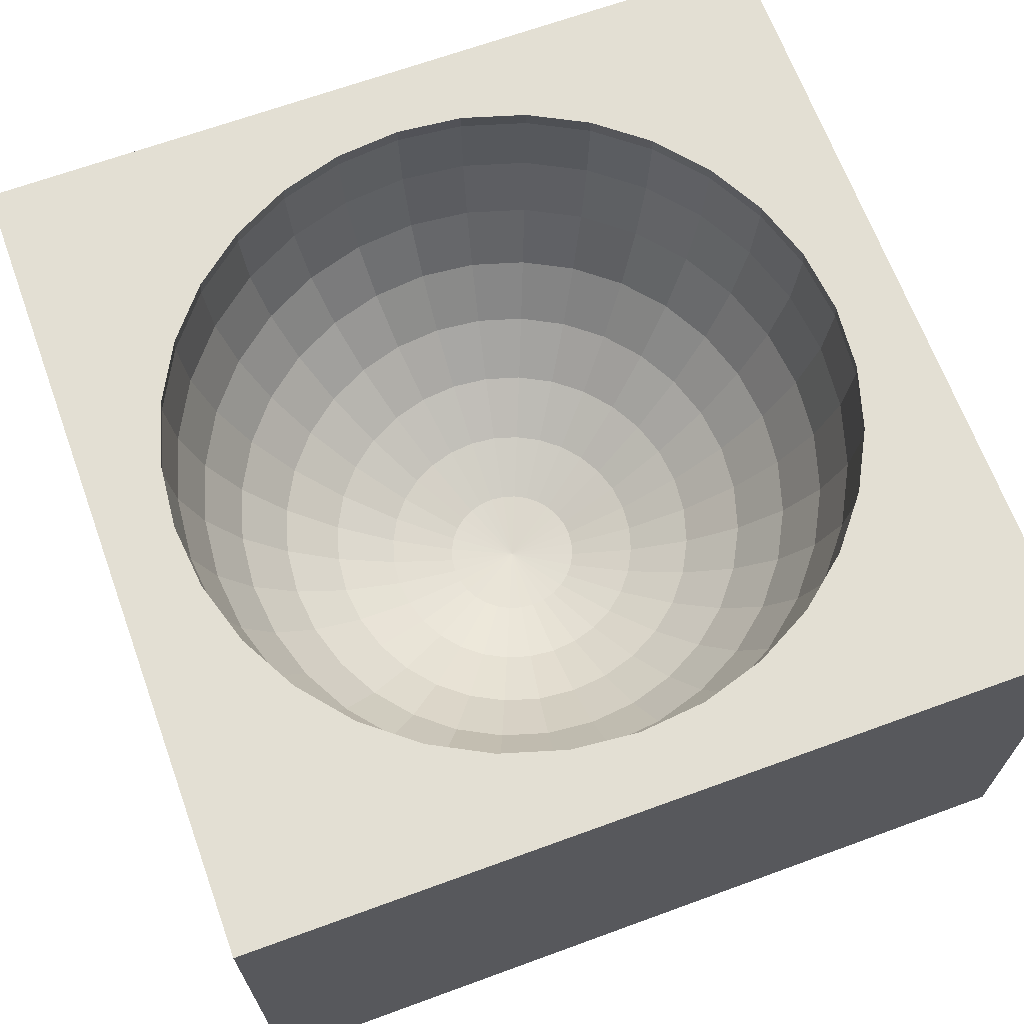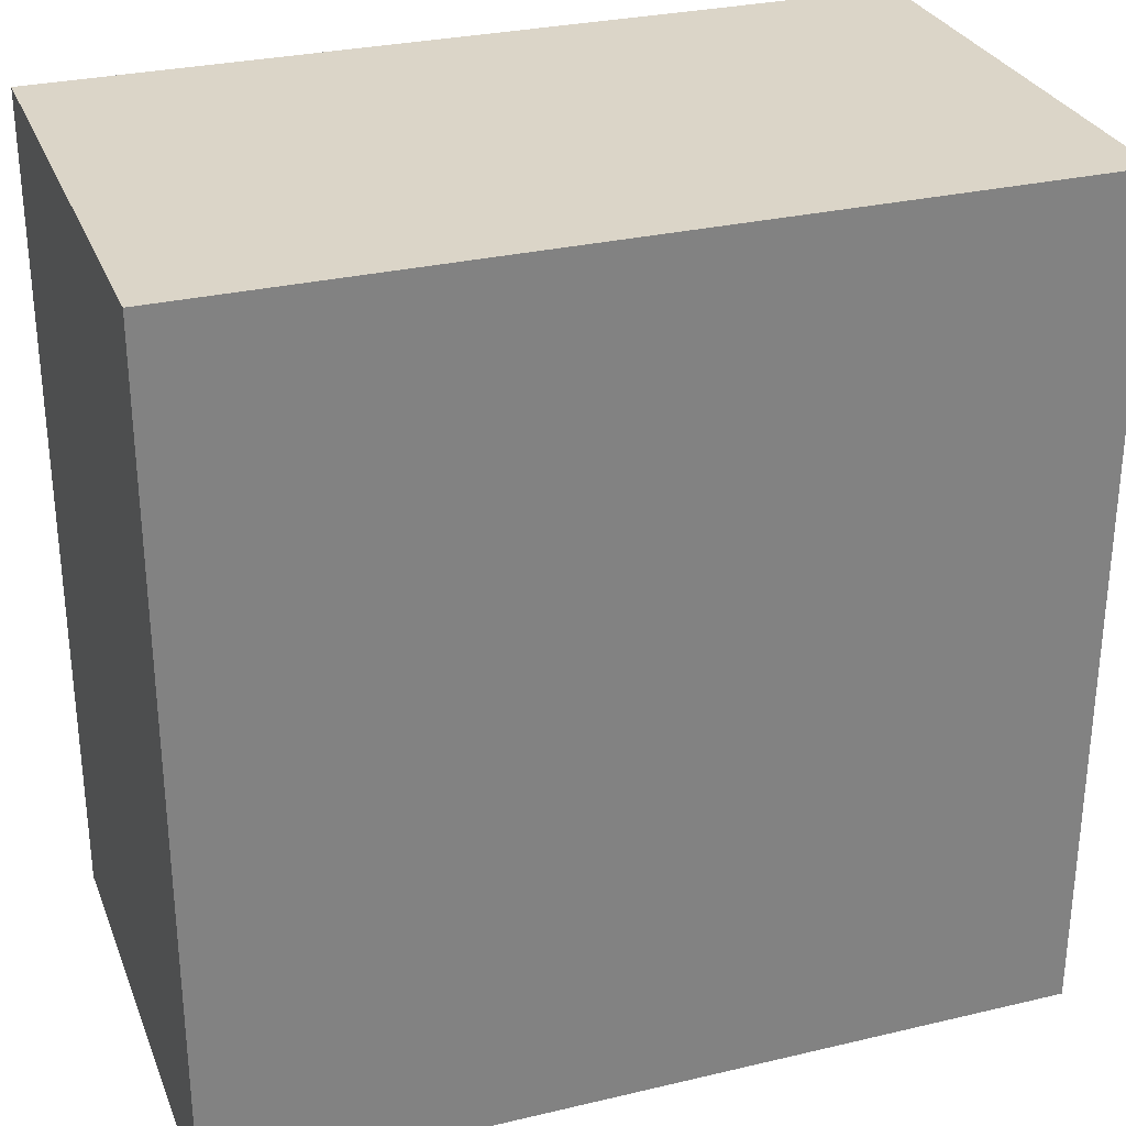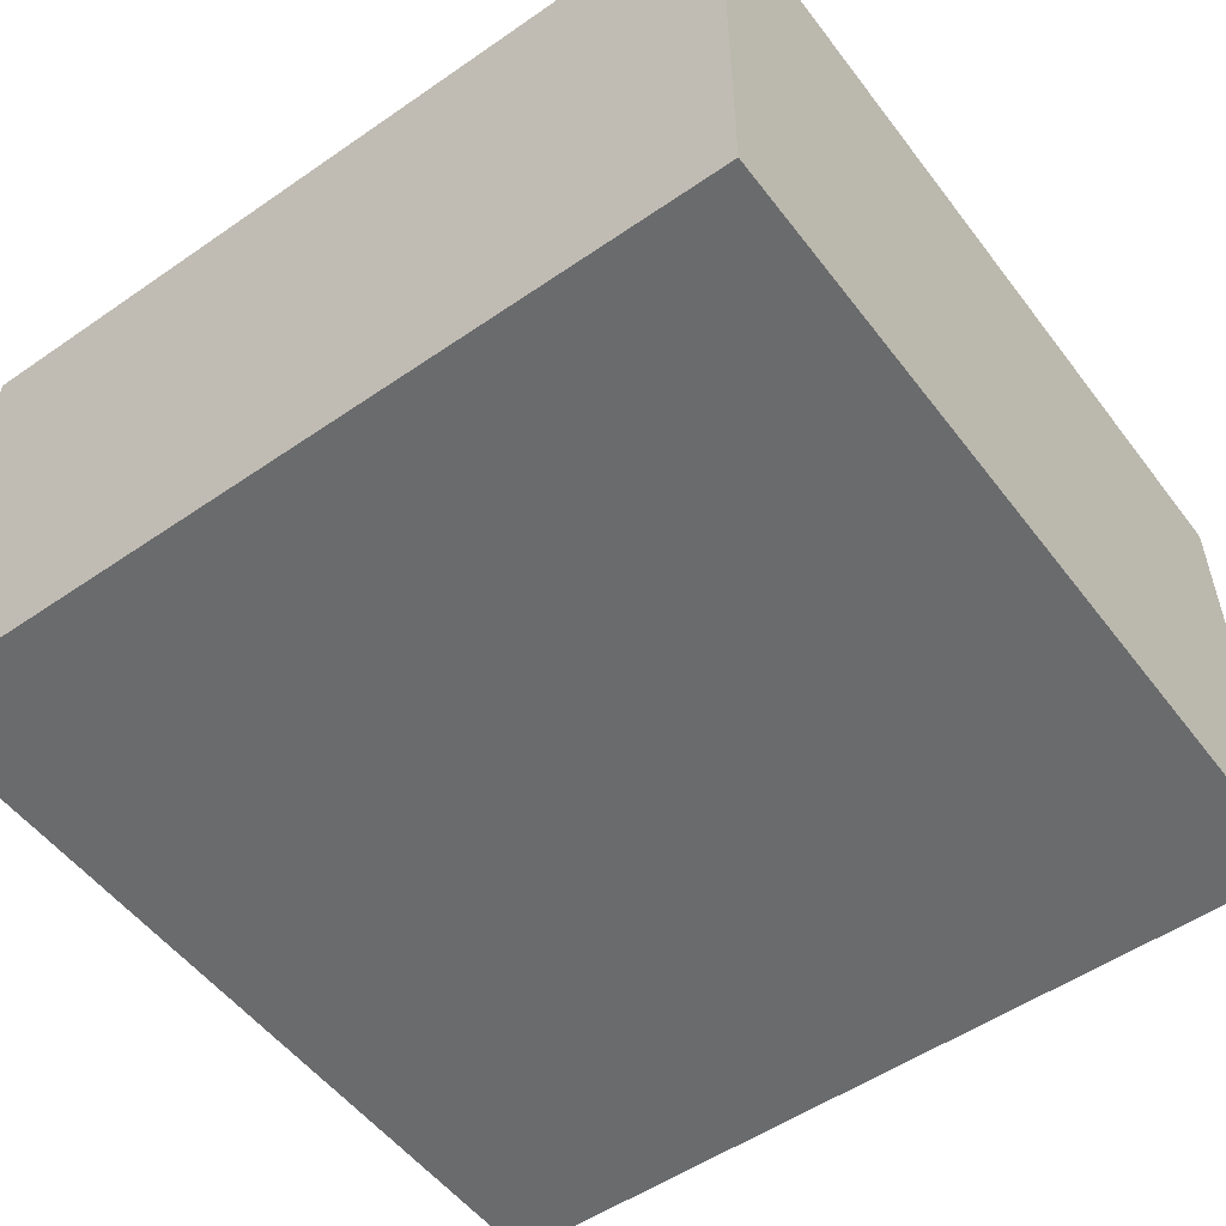
<metadata>
{"format":"obj","ext":"obj","renderer":"f3d","projection":"perspective","resolution":1024,"background":"white","views":[{"elev":67.1,"azim":159.9,"up":"+Y"},{"elev":29.5,"azim":-19.2,"up":"+Z"},{"elev":-53.2,"azim":36.4,"up":"+Y"}]}
</metadata>
<code>
o Plane
v 0 1.128 -0.8337
v 0 0.9656 -0.8177
v 0 0.4351 -0.4632
v 0.1626 1.128 -0.8177
v 0.1595 0.9656 -0.802
v 0.1503 0.8092 -0.7554
v 0.1352 0.6651 -0.6799
v 0.115 0.5388 -0.5782
v 0.09036 0.4351 -0.4543
v 0.06224 0.358 -0.3129
v 0.03173 0.3106 -0.1595
v 0.319 1.128 -0.7702
v 0.3129 0.9656 -0.7554
v 0.2948 0.8092 -0.7116
v 0.2653 0.6651 -0.6404
v 0.2256 0.5388 -0.5446
v 0.1772 0.4351 -0.4279
v 0.1221 0.358 -0.2948
v 0.06224 0.3106 -0.1503
v 0.4632 1.128 -0.6932
v 0.4543 0.9656 -0.6799
v 0.4279 0.8092 -0.6404
v 0.3851 0.6651 -0.5764
v 0.3275 0.5388 -0.4902
v 0.2573 0.4351 -0.3851
v 0.1772 0.358 -0.2653
v 0.09036 0.3106 -0.1352
v 0.5895 1.128 -0.5895
v 0.5782 0.9656 -0.5782
v 0.5446 0.8092 -0.5446
v 0.4902 0.6651 -0.4902
v 0.4168 0.5388 -0.4168
v 0.3275 0.4351 -0.3275
v 0.2256 0.358 -0.2256
v 0.115 0.3106 -0.115
v 0.6932 1.128 -0.4632
v 0.6799 0.9656 -0.4543
v 0.6404 0.8092 -0.4279
v 0.5764 0.6651 -0.3851
v 0.4902 0.5388 -0.3275
v 0.3851 0.4351 -0.2573
v 0.2653 0.358 -0.1772
v 0.1352 0.3106 -0.09036
v 0.7702 1.128 -0.319
v 0.7554 0.9656 -0.3129
v 0.7116 0.8092 -0.2948
v 0.6404 0.6651 -0.2653
v 0.5446 0.5388 -0.2256
v 0.4279 0.4351 -0.1772
v 0.2948 0.358 -0.1221
v 0.1503 0.3106 -0.06224
v 0.8177 1.128 -0.1626
v 0.802 0.9656 -0.1595
v 0.7554 0.8092 -0.1503
v 0.6799 0.6651 -0.1352
v 0.5782 0.5388 -0.115
v 0.4543 0.4351 -0.09036
v 0.3129 0.358 -0.06224
v 0.1595 0.3106 -0.03173
v 0.8337 1.128 0
v 0.8177 0.9656 0
v 0.7702 0.8092 0
v 0.6932 0.6651 0
v 0.5895 0.5388 0
v 0.4632 0.4351 0
v 0.319 0.358 0
v 0.1626 0.3106 0
v 0.8177 1.128 0.1626
v 0.802 0.9656 0.1595
v 0.7554 0.8092 0.1503
v 0.6799 0.6651 0.1352
v 0.5782 0.5388 0.115
v 0.4543 0.4351 0.09036
v 0.3129 0.358 0.06224
v 0.1595 0.3106 0.03173
v 0.7702 1.128 0.319
v 0.7554 0.9656 0.3129
v 0.7116 0.8092 0.2948
v 0.6404 0.6651 0.2653
v 0.5446 0.5388 0.2256
v 0.4279 0.4351 0.1772
v 0.2948 0.358 0.1221
v 0.1503 0.3106 0.06224
v 0.6932 1.128 0.4632
v 0.6799 0.9656 0.4543
v 0.6404 0.8092 0.4279
v 0.5764 0.6651 0.3851
v 0.4902 0.5388 0.3275
v 0.3851 0.4351 0.2573
v 0.2653 0.358 0.1772
v 0.1352 0.3106 0.09036
v 0.5895 1.128 0.5895
v 0.5782 0.9656 0.5782
v 0.5446 0.8092 0.5446
v 0.4902 0.6651 0.4902
v 0.4168 0.5388 0.4168
v 0.3275 0.4351 0.3275
v 0.2256 0.358 0.2256
v 0.115 0.3106 0.115
v 0.4632 1.128 0.6932
v 0.4543 0.9656 0.6799
v 0.4279 0.8092 0.6404
v 0.3851 0.6651 0.5764
v 0.3275 0.5388 0.4902
v 0.2573 0.4351 0.3851
v 0.1772 0.358 0.2653
v 0.09036 0.3106 0.1352
v 0 0.2946 0
v 0.319 1.128 0.7702
v 0.3129 0.9656 0.7554
v 0.2948 0.8092 0.7116
v 0.2653 0.6651 0.6404
v 0.2256 0.5388 0.5446
v 0.1772 0.4351 0.4279
v 0.1221 0.358 0.2948
v 0.06224 0.3106 0.1503
v 0.1626 1.128 0.8177
v 0.1595 0.9656 0.802
v 0.1503 0.8092 0.7554
v 0.1352 0.6651 0.6799
v 0.115 0.5388 0.5782
v 0.09036 0.4351 0.4543
v 0.06224 0.358 0.3129
v 0.03173 0.3106 0.1595
v -0 1.128 0.8337
v -0 0.9656 0.8177
v 0 0.8092 0.7702
v -0 0.6651 0.6932
v -0 0.5388 0.5895
v -0 0.4351 0.4632
v 0 0.358 0.319
v 0 0.3106 0.1626
v -0.1626 1.128 0.8177
v -0.1595 0.9656 0.802
v -0.1503 0.8092 0.7554
v -0.1352 0.6651 0.6799
v -0.115 0.5388 0.5782
v -0.09036 0.4351 0.4543
v -0.06224 0.358 0.3129
v -0.03173 0.3106 0.1595
v -0.319 1.128 0.7702
v -0.3129 0.9656 0.7554
v -0.2948 0.8092 0.7116
v -0.2653 0.6651 0.6404
v -0.2256 0.5388 0.5446
v -0.1772 0.4351 0.4279
v -0.1221 0.358 0.2948
v -0.06224 0.3106 0.1503
v -0.4632 1.128 0.6932
v -0.4543 0.9656 0.6799
v -0.4279 0.8092 0.6404
v -0.3851 0.6651 0.5764
v -0.3275 0.5388 0.4902
v -0.2573 0.4351 0.3851
v -0.1772 0.358 0.2653
v -0.09036 0.3106 0.1352
v -0.5895 1.128 0.5895
v -0.5782 0.9656 0.5782
v -0.5446 0.8092 0.5446
v -0.4902 0.6651 0.4902
v -0.4168 0.5388 0.4168
v -0.3275 0.4351 0.3275
v -0.2256 0.358 0.2256
v -0.115 0.3106 0.115
v -0.6932 1.128 0.4632
v -0.6799 0.9656 0.4543
v -0.6404 0.8092 0.4279
v -0.5764 0.6651 0.3851
v -0.4902 0.5388 0.3275
v -0.3851 0.4351 0.2573
v -0.2653 0.358 0.1772
v -0.1352 0.3106 0.09036
v -0.7702 1.128 0.319
v -0.7554 0.9656 0.3129
v -0.7116 0.8092 0.2948
v -0.6404 0.6651 0.2653
v -0.5446 0.5388 0.2256
v -0.4279 0.4351 0.1772
v -0.2948 0.358 0.1221
v -0.1503 0.3106 0.06224
v -0.8177 1.128 0.1626
v -0.802 0.9656 0.1595
v -0.7554 0.8092 0.1503
v -0.6799 0.6651 0.1352
v -0.5782 0.5388 0.115
v -0.4543 0.4351 0.09036
v -0.3129 0.358 0.06224
v -0.1595 0.3106 0.03173
v -0.8337 1.128 0
v -0.8177 0.9656 0
v -0.7702 0.8092 0
v -0.6932 0.6651 0
v -0.5895 0.5388 0
v -0.4632 0.4351 0
v -0.319 0.358 0
v -0.1626 0.3106 0
v -0.8177 1.128 -0.1626
v -0.802 0.9656 -0.1595
v -0.7554 0.8092 -0.1503
v -0.6799 0.6651 -0.1352
v -0.5782 0.5388 -0.115
v -0.4543 0.4351 -0.09036
v -0.3129 0.358 -0.06224
v -0.1595 0.3106 -0.03173
v -0.7702 1.128 -0.319
v -0.7554 0.9656 -0.3129
v -0.7116 0.8092 -0.2948
v -0.6404 0.6651 -0.2653
v -0.5446 0.5388 -0.2256
v -0.4279 0.4351 -0.1772
v -0.2948 0.358 -0.1221
v -0.1503 0.3106 -0.06224
v -0.6932 1.128 -0.4632
v -0.6799 0.9656 -0.4543
v -0.6404 0.8092 -0.4279
v -0.5764 0.6651 -0.3851
v -0.4902 0.5388 -0.3275
v -0.3851 0.4351 -0.2573
v -0.2653 0.358 -0.1772
v -0.1352 0.3106 -0.09036
v -0.5895 1.128 -0.5895
v -0.5782 0.9656 -0.5782
v -0.5446 0.8092 -0.5446
v -0.4902 0.6651 -0.4902
v -0.4168 0.5388 -0.4168
v -0.3275 0.4351 -0.3275
v -0.2256 0.358 -0.2256
v -0.115 0.3106 -0.115
v -0.4632 1.128 -0.6932
v -0.4543 0.9656 -0.6799
v -0.4279 0.8092 -0.6404
v -0.3851 0.6651 -0.5764
v -0.3275 0.5388 -0.4902
v -0.2573 0.4351 -0.3851
v -0.1772 0.358 -0.2653
v -0.09036 0.3106 -0.1352
v -0.319 1.128 -0.7702
v -0.3129 0.9656 -0.7554
v -0.2948 0.8092 -0.7116
v -0.2653 0.6651 -0.6404
v -0.2256 0.5388 -0.5446
v -0.1772 0.4351 -0.4279
v -0.1221 0.358 -0.2948
v -0.06224 0.3106 -0.1503
v -0.1626 1.128 -0.8177
v -0.1595 0.9656 -0.802
v -0.1503 0.8092 -0.7554
v -0.1352 0.6651 -0.6799
v -0.115 0.5388 -0.5782
v -0.09036 0.4351 -0.4543
v -0.06224 0.358 -0.3129
v -0.03173 0.3106 -0.1595
v 0 0.8092 -0.7702
v 0 0.6651 -0.6932
v 0 0.5388 -0.5895
v 0 0.358 -0.319
v 0 0.3106 -0.1626
v -1 0 1
v 1 0 1
v -1 0 -1
v 1 0 -1
v -1 1.172 1
v 1 1.172 1
v -1 1.172 -1
v 1 1.172 -1
v 0.8294 1.172 0
v 0.8134 1.172 0.1618
v 0.7662 1.172 0.3174
v 0.6896 1.172 0.4608
v 0.5865 1.172 0.5865
v 0.4608 1.172 0.6896
v 0.3174 1.172 0.7662
v 0.1618 1.172 0.8134
v -0 1.172 0.8294
v -0.1618 1.172 0.8134
v -0.3174 1.172 0.7662
v -0.4608 1.172 0.6896
v -0.5865 1.172 0.5865
v -0.7662 1.172 0.3174
v -0.6896 1.172 0.4608
v -0.8134 1.172 0.1618
v -0.8294 1.172 0
v -0.8134 1.172 -0.1618
v 0.8134 1.172 -0.1618
v 0.7662 1.172 -0.3174
v -0.7662 1.172 -0.3174
v 0.6896 1.172 -0.4608
v -0.6896 1.172 -0.4608
v -0.5865 1.172 -0.5865
v 0.5865 1.172 -0.5865
v 0.4608 1.172 -0.6896
v -0.4608 1.172 -0.6896
v 0.3174 1.172 -0.7662
v -0.3174 1.172 -0.7662
v 0.1618 1.172 -0.8134
v 0 1.172 -0.8294
v -0.1618 1.172 -0.8134
f 8 254 255
f 9 255 3
f 10 3 256
f 11 256 257
f 4 296 1
f 108 11 257
f 2 4 1
f 6 2 253
f 7 253 254
f 7 14 6
f 16 7 8
f 9 16 8
f 10 17 9
f 11 18 10
f 12 295 4
f 108 19 11
f 13 4 5
f 14 5 6
f 27 18 19
f 12 291 293
f 108 27 19
f 21 12 13
f 14 21 13
f 23 14 15
f 24 15 16
f 25 16 17
f 26 17 18
f 24 31 23
f 25 32 24
f 34 25 26
f 27 34 26
f 20 290 291
f 108 35 27
f 29 20 21
f 30 21 22
f 23 30 22
f 36 290 28
f 108 43 35
f 37 28 29
f 38 29 30
f 31 38 30
f 40 31 32
f 33 40 32
f 42 33 34
f 43 34 35
f 48 39 40
f 49 40 41
f 50 41 42
f 43 50 42
f 44 287 36
f 108 51 43
f 45 36 37
f 46 37 38
f 39 46 38
f 108 59 51
f 45 52 44
f 54 45 46
f 47 54 46
f 56 47 48
f 57 48 49
f 58 49 50
f 51 58 50
f 52 285 44
f 65 56 57
f 58 65 57
f 67 58 59
f 60 284 52
f 108 67 59
f 53 60 52
f 62 53 54
f 55 62 54
f 64 55 56
f 69 60 61
f 70 61 62
f 63 70 62
f 72 63 64
f 65 72 64
f 66 73 65
f 75 66 67
f 60 267 266
f 108 75 67
f 81 72 73
f 82 73 74
f 75 82 74
f 76 267 68
f 108 83 75
f 69 76 68
f 78 69 70
f 71 78 70
f 80 71 72
f 86 77 78
f 79 86 78
f 88 79 80
f 81 88 80
f 90 81 82
f 91 82 83
f 84 268 76
f 108 91 83
f 85 76 77
f 90 97 89
f 99 90 91
f 84 270 269
f 108 99 91
f 93 84 85
f 94 85 86
f 87 94 86
f 96 87 88
f 89 96 88
f 95 102 94
f 104 95 96
f 105 96 97
f 98 105 97
f 99 106 98
f 92 271 270
f 108 107 99
f 101 92 93
f 102 93 94
f 116 106 107
f 100 272 271
f 108 116 107
f 101 109 100
f 111 101 102
f 103 111 102
f 104 112 103
f 105 113 104
f 115 105 106
f 112 119 111
f 121 112 113
f 122 113 114
f 123 114 115
f 124 115 116
f 117 272 109
f 108 124 116
f 118 109 110
f 119 110 111
f 124 131 123
f 125 273 117
f 108 132 124
f 126 117 118
f 127 118 119
f 120 127 119
f 129 120 121
f 122 129 121
f 123 130 122
f 137 128 129
f 130 137 129
f 139 130 131
f 140 131 132
f 133 274 125
f 108 140 132
f 134 125 126
f 135 126 127
f 128 135 127
f 141 275 133
f 108 148 140
f 142 133 134
f 143 134 135
f 136 143 135
f 145 136 137
f 146 137 138
f 139 146 138
f 148 139 140
f 153 144 145
f 146 153 145
f 155 146 147
f 156 147 148
f 141 277 276
f 108 156 148
f 150 141 142
f 151 142 143
f 144 151 143
f 108 164 156
f 158 149 150
f 159 150 151
f 152 159 151
f 161 152 153
f 162 153 154
f 155 162 154
f 164 155 156
f 149 278 277
f 162 169 161
f 163 170 162
f 164 171 163
f 157 280 278
f 108 172 164
f 166 157 158
f 167 158 159
f 160 167 159
f 169 160 161
f 175 166 167
f 168 175 167
f 177 168 169
f 170 177 169
f 171 178 170
f 180 171 172
f 173 280 165
f 108 180 172
f 166 173 165
f 187 178 179
f 188 179 180
f 181 279 173
f 108 188 180
f 174 181 173
f 183 174 175
f 176 183 175
f 185 176 177
f 186 177 178
f 191 182 183
f 184 191 183
f 193 184 185
f 186 193 185
f 195 186 187
f 196 187 188
f 189 281 181
f 108 196 188
f 190 181 182
f 203 194 195
f 196 203 195
f 197 282 189
f 108 204 196
f 198 189 190
f 199 190 191
f 192 199 191
f 201 192 193
f 202 193 194
f 200 207 199
f 209 200 201
f 210 201 202
f 203 210 202
f 212 203 204
f 205 283 197
f 108 212 204
f 206 197 198
f 207 198 199
f 220 211 212
f 213 286 205
f 108 220 212
f 214 205 206
f 215 206 207
f 208 215 207
f 217 208 209
f 218 209 210
f 211 218 210
f 216 223 215
f 225 216 217
f 226 217 218
f 219 226 218
f 228 219 220
f 221 288 213
f 108 228 220
f 214 221 213
f 223 214 215
f 236 227 228
f 229 289 221
f 108 236 228
f 230 221 222
f 231 222 223
f 224 231 223
f 233 224 225
f 234 225 226
f 235 226 227
f 241 232 233
f 242 233 234
f 243 234 235
f 244 235 236
f 237 292 229
f 108 244 236
f 238 229 230
f 239 230 231
f 232 239 231
f 108 252 244
f 238 245 237
f 247 238 239
f 240 247 239
f 249 240 241
f 242 249 241
f 243 250 242
f 244 251 243
f 245 294 237
f 3 249 250
f 256 250 251
f 257 251 252
f 245 296 297
f 108 257 252
f 2 245 246
f 253 246 247
f 248 253 247
f 255 248 249
f 274 275 262
f 296 295 265
f 8 7 254
f 9 8 255
f 10 9 3
f 11 10 256
f 4 295 296
f 2 5 4
f 6 5 2
f 7 6 253
f 7 15 14
f 16 15 7
f 9 17 16
f 10 18 17
f 11 19 18
f 12 293 295
f 13 12 4
f 14 13 5
f 27 26 18
f 12 20 291
f 21 20 12
f 14 22 21
f 23 22 14
f 24 23 15
f 25 24 16
f 26 25 17
f 24 32 31
f 25 33 32
f 34 33 25
f 27 35 34
f 20 28 290
f 29 28 20
f 30 29 21
f 23 31 30
f 36 287 290
f 37 36 28
f 38 37 29
f 31 39 38
f 40 39 31
f 33 41 40
f 42 41 33
f 43 42 34
f 48 47 39
f 49 48 40
f 50 49 41
f 43 51 50
f 44 285 287
f 45 44 36
f 46 45 37
f 39 47 46
f 45 53 52
f 54 53 45
f 47 55 54
f 56 55 47
f 57 56 48
f 58 57 49
f 51 59 58
f 52 284 285
f 65 64 56
f 58 66 65
f 67 66 58
f 60 266 284
f 53 61 60
f 62 61 53
f 55 63 62
f 64 63 55
f 69 68 60
f 70 69 61
f 63 71 70
f 72 71 63
f 65 73 72
f 66 74 73
f 75 74 66
f 60 68 267
f 81 80 72
f 82 81 73
f 75 83 82
f 76 268 267
f 69 77 76
f 78 77 69
f 71 79 78
f 80 79 71
f 86 85 77
f 79 87 86
f 88 87 79
f 81 89 88
f 90 89 81
f 91 90 82
f 84 269 268
f 85 84 76
f 90 98 97
f 99 98 90
f 84 92 270
f 93 92 84
f 94 93 85
f 87 95 94
f 96 95 87
f 89 97 96
f 95 103 102
f 104 103 95
f 105 104 96
f 98 106 105
f 99 107 106
f 92 100 271
f 101 100 92
f 102 101 93
f 116 115 106
f 100 109 272
f 101 110 109
f 111 110 101
f 103 112 111
f 104 113 112
f 105 114 113
f 115 114 105
f 112 120 119
f 121 120 112
f 122 121 113
f 123 122 114
f 124 123 115
f 117 273 272
f 118 117 109
f 119 118 110
f 124 132 131
f 125 274 273
f 126 125 117
f 127 126 118
f 120 128 127
f 129 128 120
f 122 130 129
f 123 131 130
f 137 136 128
f 130 138 137
f 139 138 130
f 140 139 131
f 133 275 274
f 134 133 125
f 135 134 126
f 128 136 135
f 141 276 275
f 142 141 133
f 143 142 134
f 136 144 143
f 145 144 136
f 146 145 137
f 139 147 146
f 148 147 139
f 153 152 144
f 146 154 153
f 155 154 146
f 156 155 147
f 141 149 277
f 150 149 141
f 151 150 142
f 144 152 151
f 158 157 149
f 159 158 150
f 152 160 159
f 161 160 152
f 162 161 153
f 155 163 162
f 164 163 155
f 149 157 278
f 162 170 169
f 163 171 170
f 164 172 171
f 157 165 280
f 166 165 157
f 167 166 158
f 160 168 167
f 169 168 160
f 175 174 166
f 168 176 175
f 177 176 168
f 170 178 177
f 171 179 178
f 180 179 171
f 173 279 280
f 166 174 173
f 187 186 178
f 188 187 179
f 181 281 279
f 174 182 181
f 183 182 174
f 176 184 183
f 185 184 176
f 186 185 177
f 191 190 182
f 184 192 191
f 193 192 184
f 186 194 193
f 195 194 186
f 196 195 187
f 189 282 281
f 190 189 181
f 203 202 194
f 196 204 203
f 197 283 282
f 198 197 189
f 199 198 190
f 192 200 199
f 201 200 192
f 202 201 193
f 200 208 207
f 209 208 200
f 210 209 201
f 203 211 210
f 212 211 203
f 205 286 283
f 206 205 197
f 207 206 198
f 220 219 211
f 213 288 286
f 214 213 205
f 215 214 206
f 208 216 215
f 217 216 208
f 218 217 209
f 211 219 218
f 216 224 223
f 225 224 216
f 226 225 217
f 219 227 226
f 228 227 219
f 221 289 288
f 214 222 221
f 223 222 214
f 236 235 227
f 229 292 289
f 230 229 221
f 231 230 222
f 224 232 231
f 233 232 224
f 234 233 225
f 235 234 226
f 241 240 232
f 242 241 233
f 243 242 234
f 244 243 235
f 237 294 292
f 238 237 229
f 239 238 230
f 232 240 239
f 238 246 245
f 247 246 238
f 240 248 247
f 249 248 240
f 242 250 249
f 243 251 250
f 244 252 251
f 245 297 294
f 3 255 249
f 256 3 250
f 257 256 251
f 245 1 296
f 2 1 245
f 253 2 246
f 248 254 253
f 255 254 248
f 263 266 267
f 263 267 268
f 281 282 262
f 279 281 262
f 263 268 269
f 263 269 270
f 280 279 262
f 278 280 262
f 263 270 271
f 263 271 272
f 277 278 262
f 276 277 262
f 263 272 273
f 263 273 274
f 275 276 262
f 263 274 262
f 262 282 264
f 282 283 264
f 266 263 265
f 284 266 265
f 264 283 286
f 264 286 288
f 285 284 265
f 287 285 265
f 264 288 289
f 264 289 292
f 290 287 265
f 291 290 265
f 264 292 294
f 264 294 297
f 293 291 265
f 295 293 265
f 265 264 296
f 264 297 296
f 260 259 258
f 260 265 261
f 259 262 258
f 261 263 259
f 258 264 260
f 260 261 259
f 260 264 265
f 259 263 262
f 261 265 263
f 258 262 264

</code>
